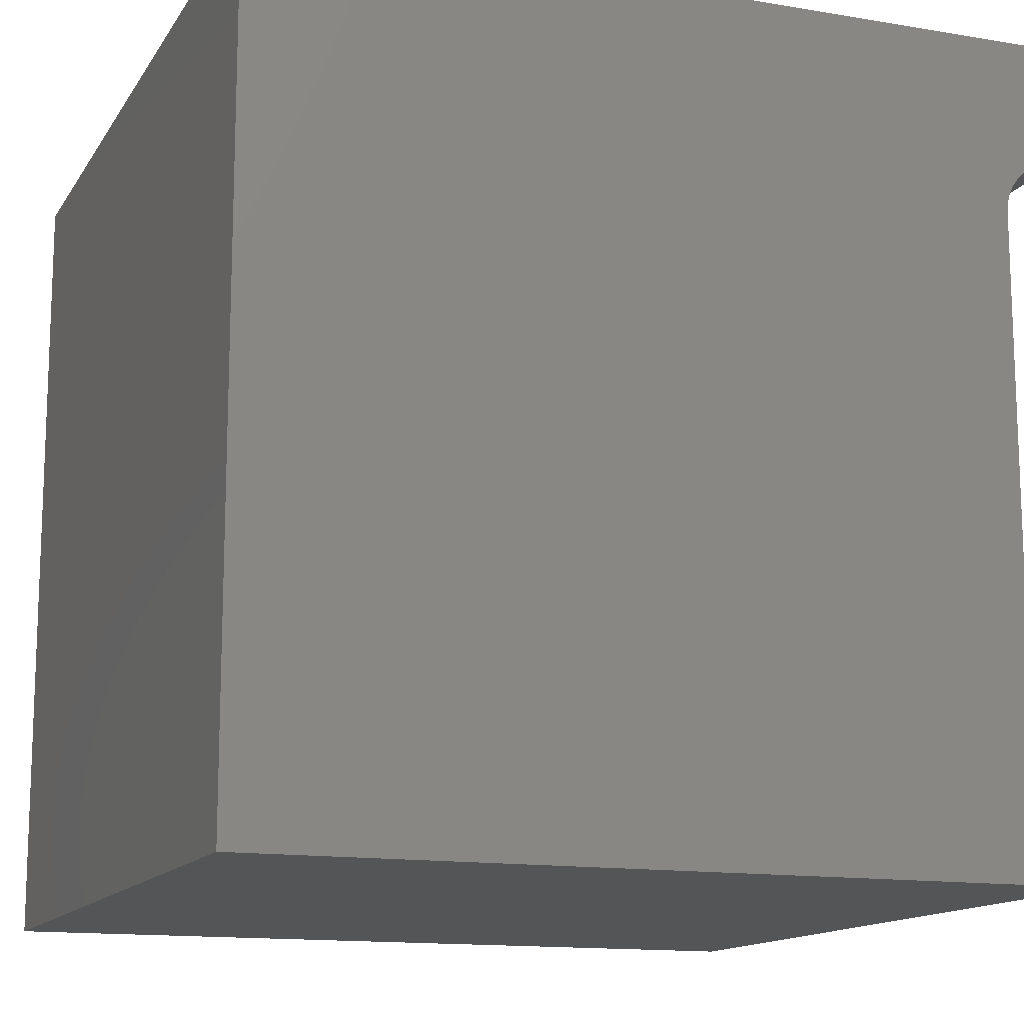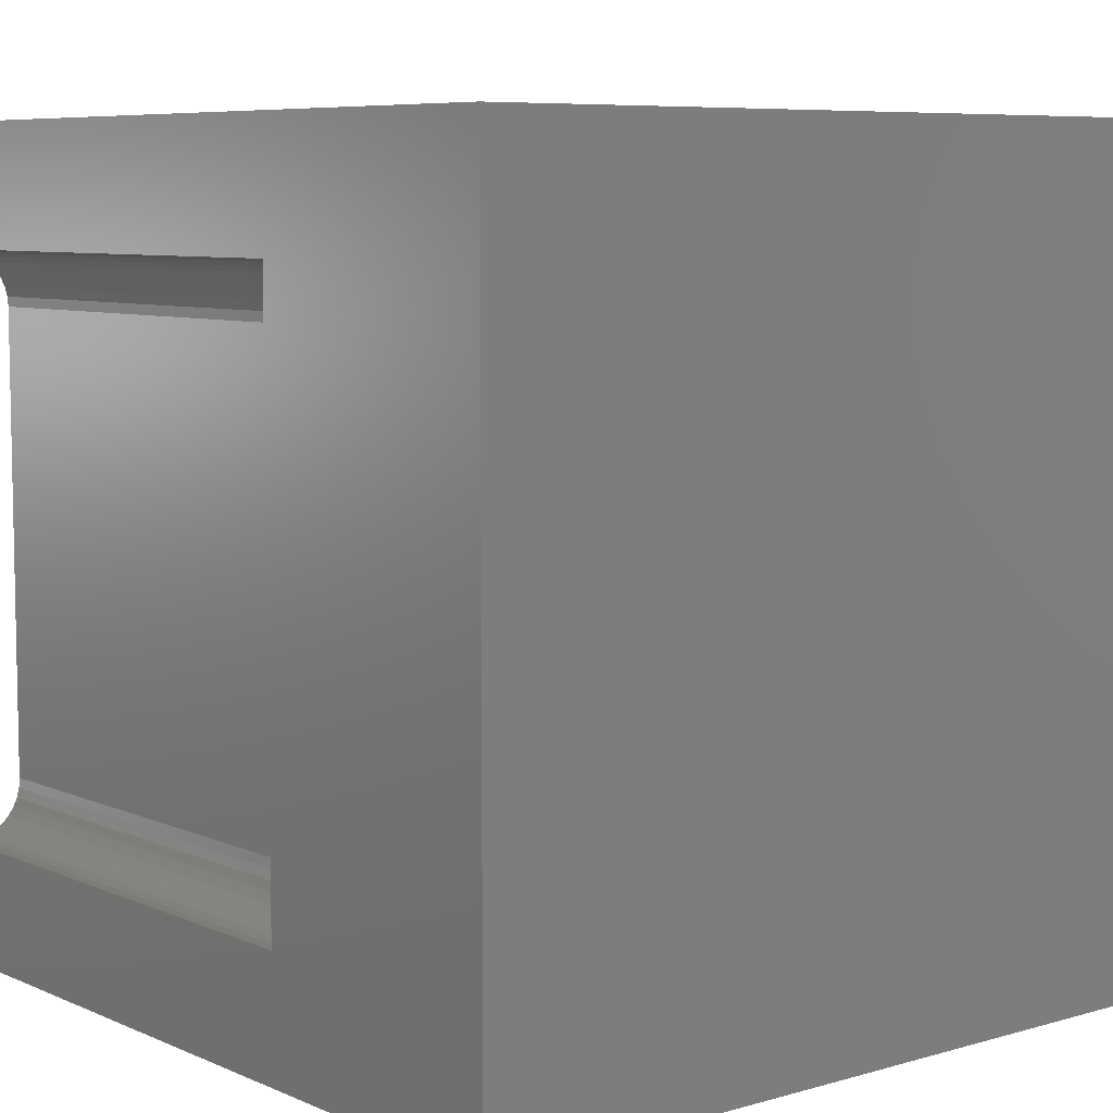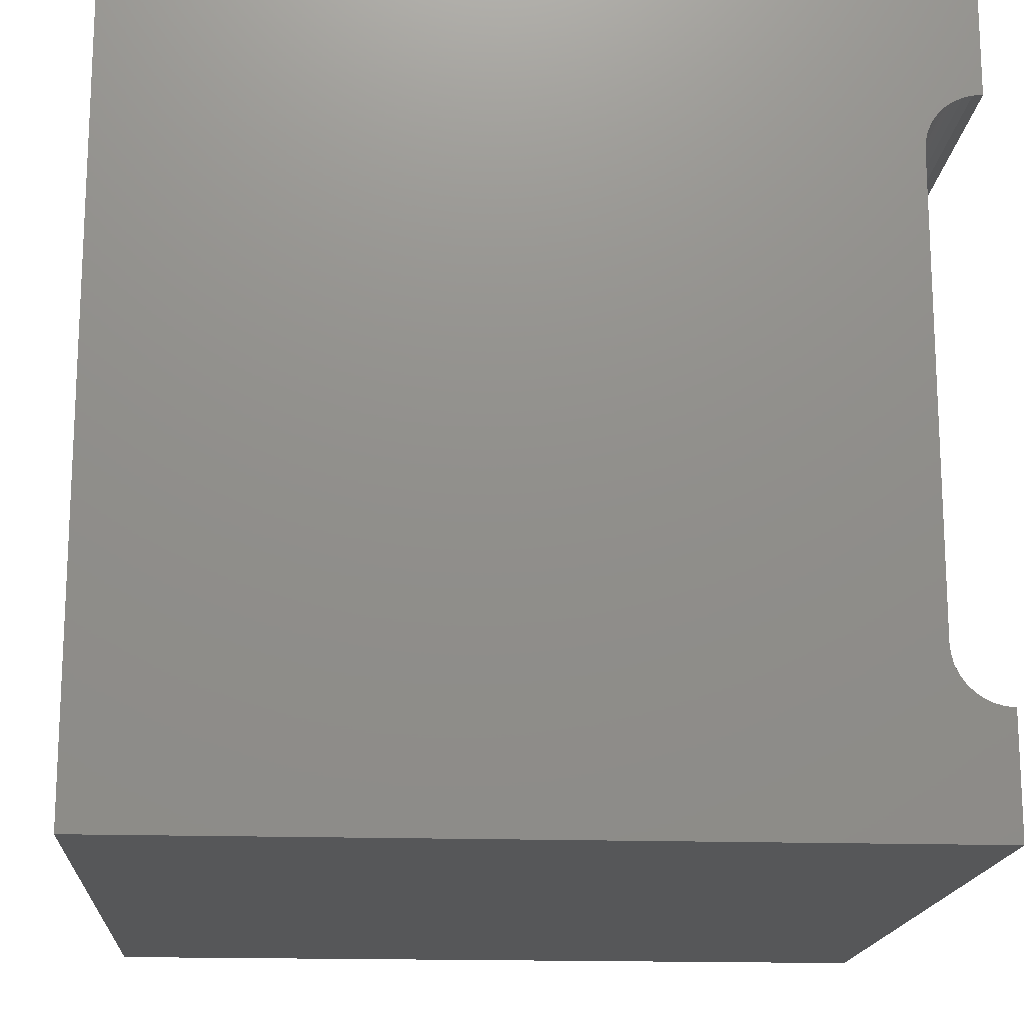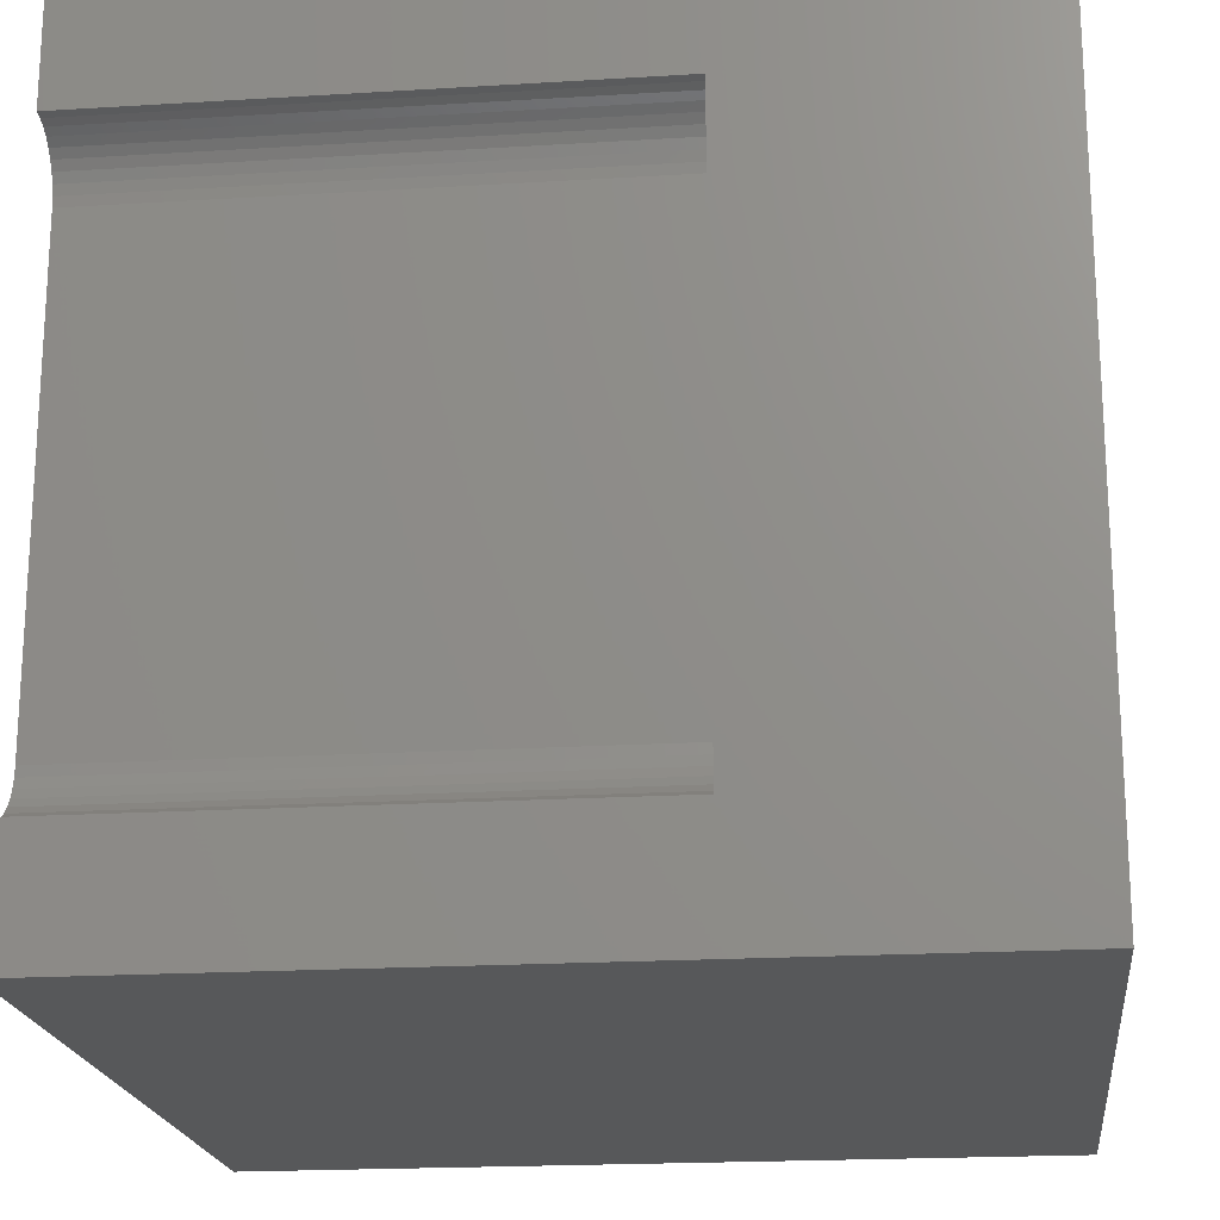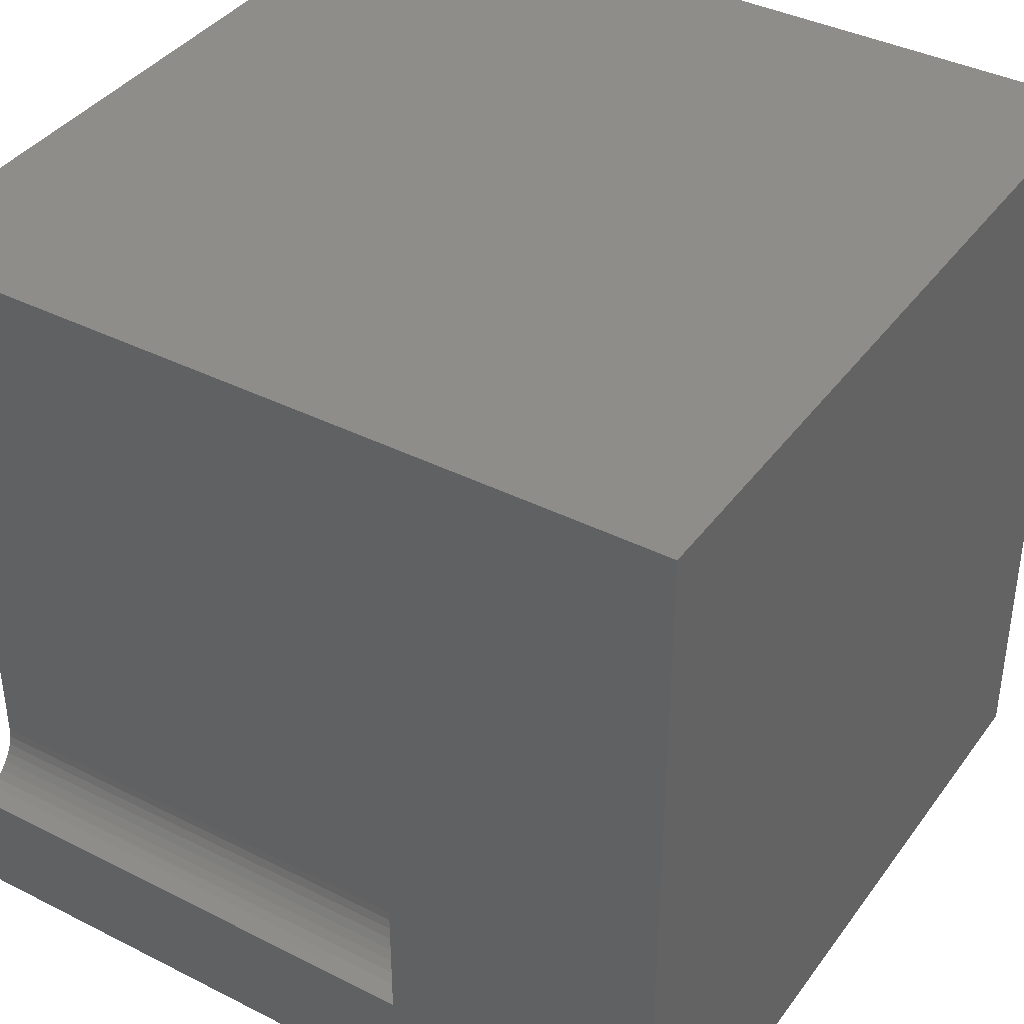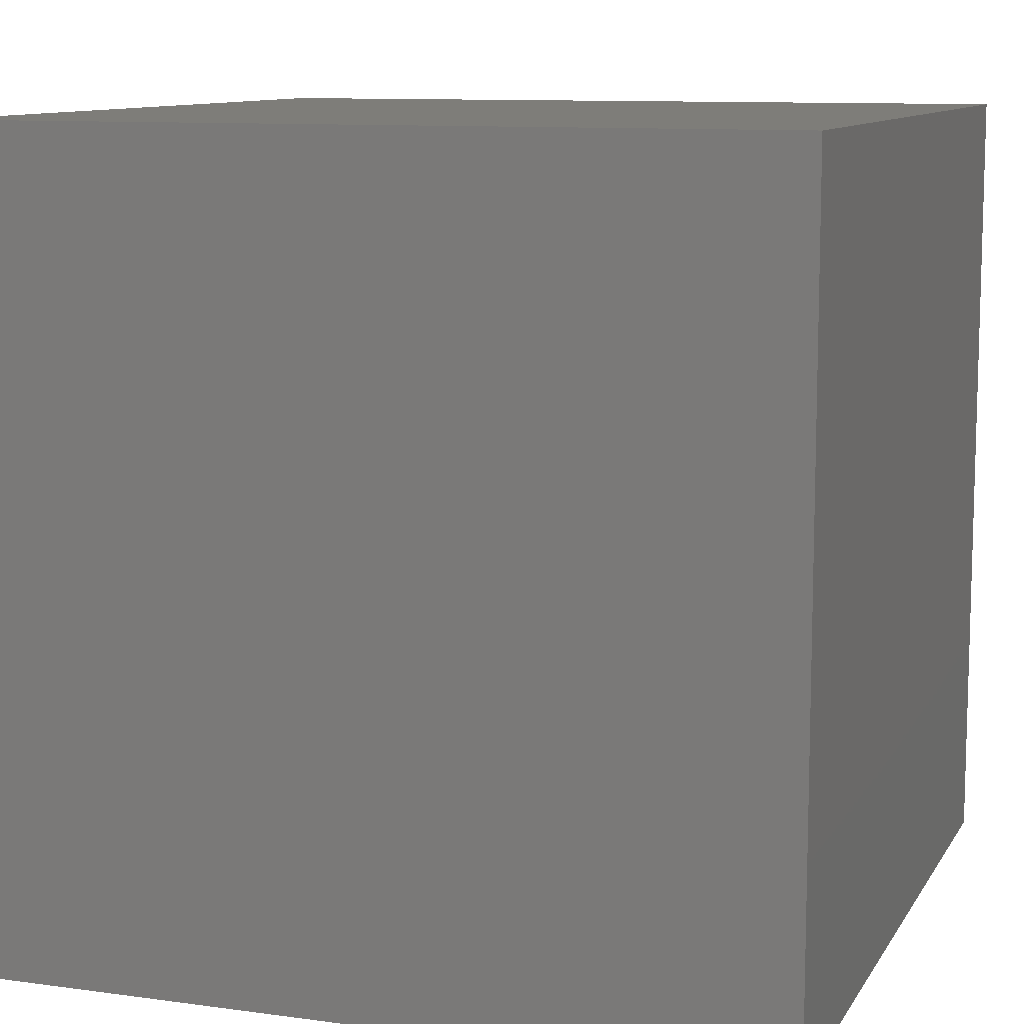
<metadata>
{"format":"stl","ext":"stl","renderer":"f3d","projection":"perspective","resolution":1024,"background":"white","views":[{"elev":-13.7,"azim":-20.8,"up":"+Y"},{"elev":7.2,"azim":140.6,"up":"+Y"},{"elev":-16.6,"azim":-3.9,"up":"+Y"},{"elev":-19.7,"azim":96.5,"up":"+Y"},{"elev":39.0,"azim":122.3,"up":"+Y"},{"elev":10.3,"azim":-160.8,"up":"+Y"}]}
</metadata>
<code>
# stl→obj: 48 verts, 92 faces
v 0 10 10
v 0 10 0
v 0 0 10
v 0 0 0
v 9.352 8.082 10
v 9.403 8.191 10
v 9.472 1.71 10
v 9.403 1.809 10
v 9.352 1.918 10
v 10 0 10
v 10 1.464 10
v 9.88 1.475 10
v 9.321 7.966 10
v 9.764 1.506 10
v 9.655 1.556 10
v 9.557 1.625 10
v 10 8.536 10
v 10 10 10
v 9.88 8.525 10
v 9.764 8.494 10
v 9.472 8.29 10
v 9.557 8.375 10
v 9.655 8.444 10
v 9.321 2.034 10
v 9.311 2.153 10
v 9.311 7.847 10
v 10 1.464 3.526
v 10 0 0
v 10 8.536 3.526
v 10 10 0
v 9.311 2.153 3.526
v 9.321 2.034 3.526
v 9.352 1.918 3.526
v 9.403 1.809 3.526
v 9.472 1.71 3.526
v 9.557 1.625 3.526
v 9.655 1.556 3.526
v 9.764 1.506 3.526
v 9.88 1.475 3.526
v 9.88 8.525 3.526
v 9.764 8.494 3.526
v 9.655 8.444 3.526
v 9.557 8.375 3.526
v 9.472 8.29 3.526
v 9.403 8.191 3.526
v 9.352 8.082 3.526
v 9.321 7.966 3.526
v 9.311 7.847 3.526
f 1 2 3
f 3 2 4
f 5 6 1
f 7 8 3
f 3 8 9
f 10 11 12
f 5 1 13
f 12 14 10
f 10 14 15
f 10 15 3
f 3 15 16
f 3 16 7
f 17 18 19
f 19 18 20
f 6 21 1
f 1 21 22
f 1 22 18
f 18 22 23
f 18 23 20
f 9 24 3
f 3 24 25
f 3 25 1
f 1 25 26
f 1 26 13
f 11 10 27
f 27 10 28
f 27 28 29
f 29 28 30
f 29 30 17
f 17 30 18
f 2 30 4
f 4 30 28
f 18 30 1
f 1 30 2
f 28 10 4
f 4 10 3
f 31 25 24
f 31 24 32
f 32 24 9
f 32 9 33
f 33 9 8
f 33 8 34
f 34 8 7
f 34 7 35
f 35 7 16
f 35 16 36
f 36 16 15
f 36 15 37
f 37 15 14
f 37 14 38
f 38 14 12
f 38 12 39
f 39 12 11
f 39 11 27
f 29 17 19
f 29 19 40
f 40 19 20
f 40 20 41
f 41 20 23
f 41 23 42
f 42 23 22
f 42 22 43
f 43 22 21
f 43 21 44
f 44 21 6
f 44 6 45
f 45 6 5
f 45 5 46
f 46 5 13
f 46 13 47
f 47 13 26
f 47 26 48
f 27 29 48
f 48 29 40
f 48 40 47
f 47 40 41
f 47 41 42
f 42 43 47
f 47 43 44
f 47 44 46
f 46 44 45
f 48 31 27
f 27 31 32
f 27 32 33
f 33 34 27
f 27 34 35
f 27 35 36
f 36 37 27
f 27 37 38
f 27 38 39
f 31 48 25
f 25 48 26

</code>
